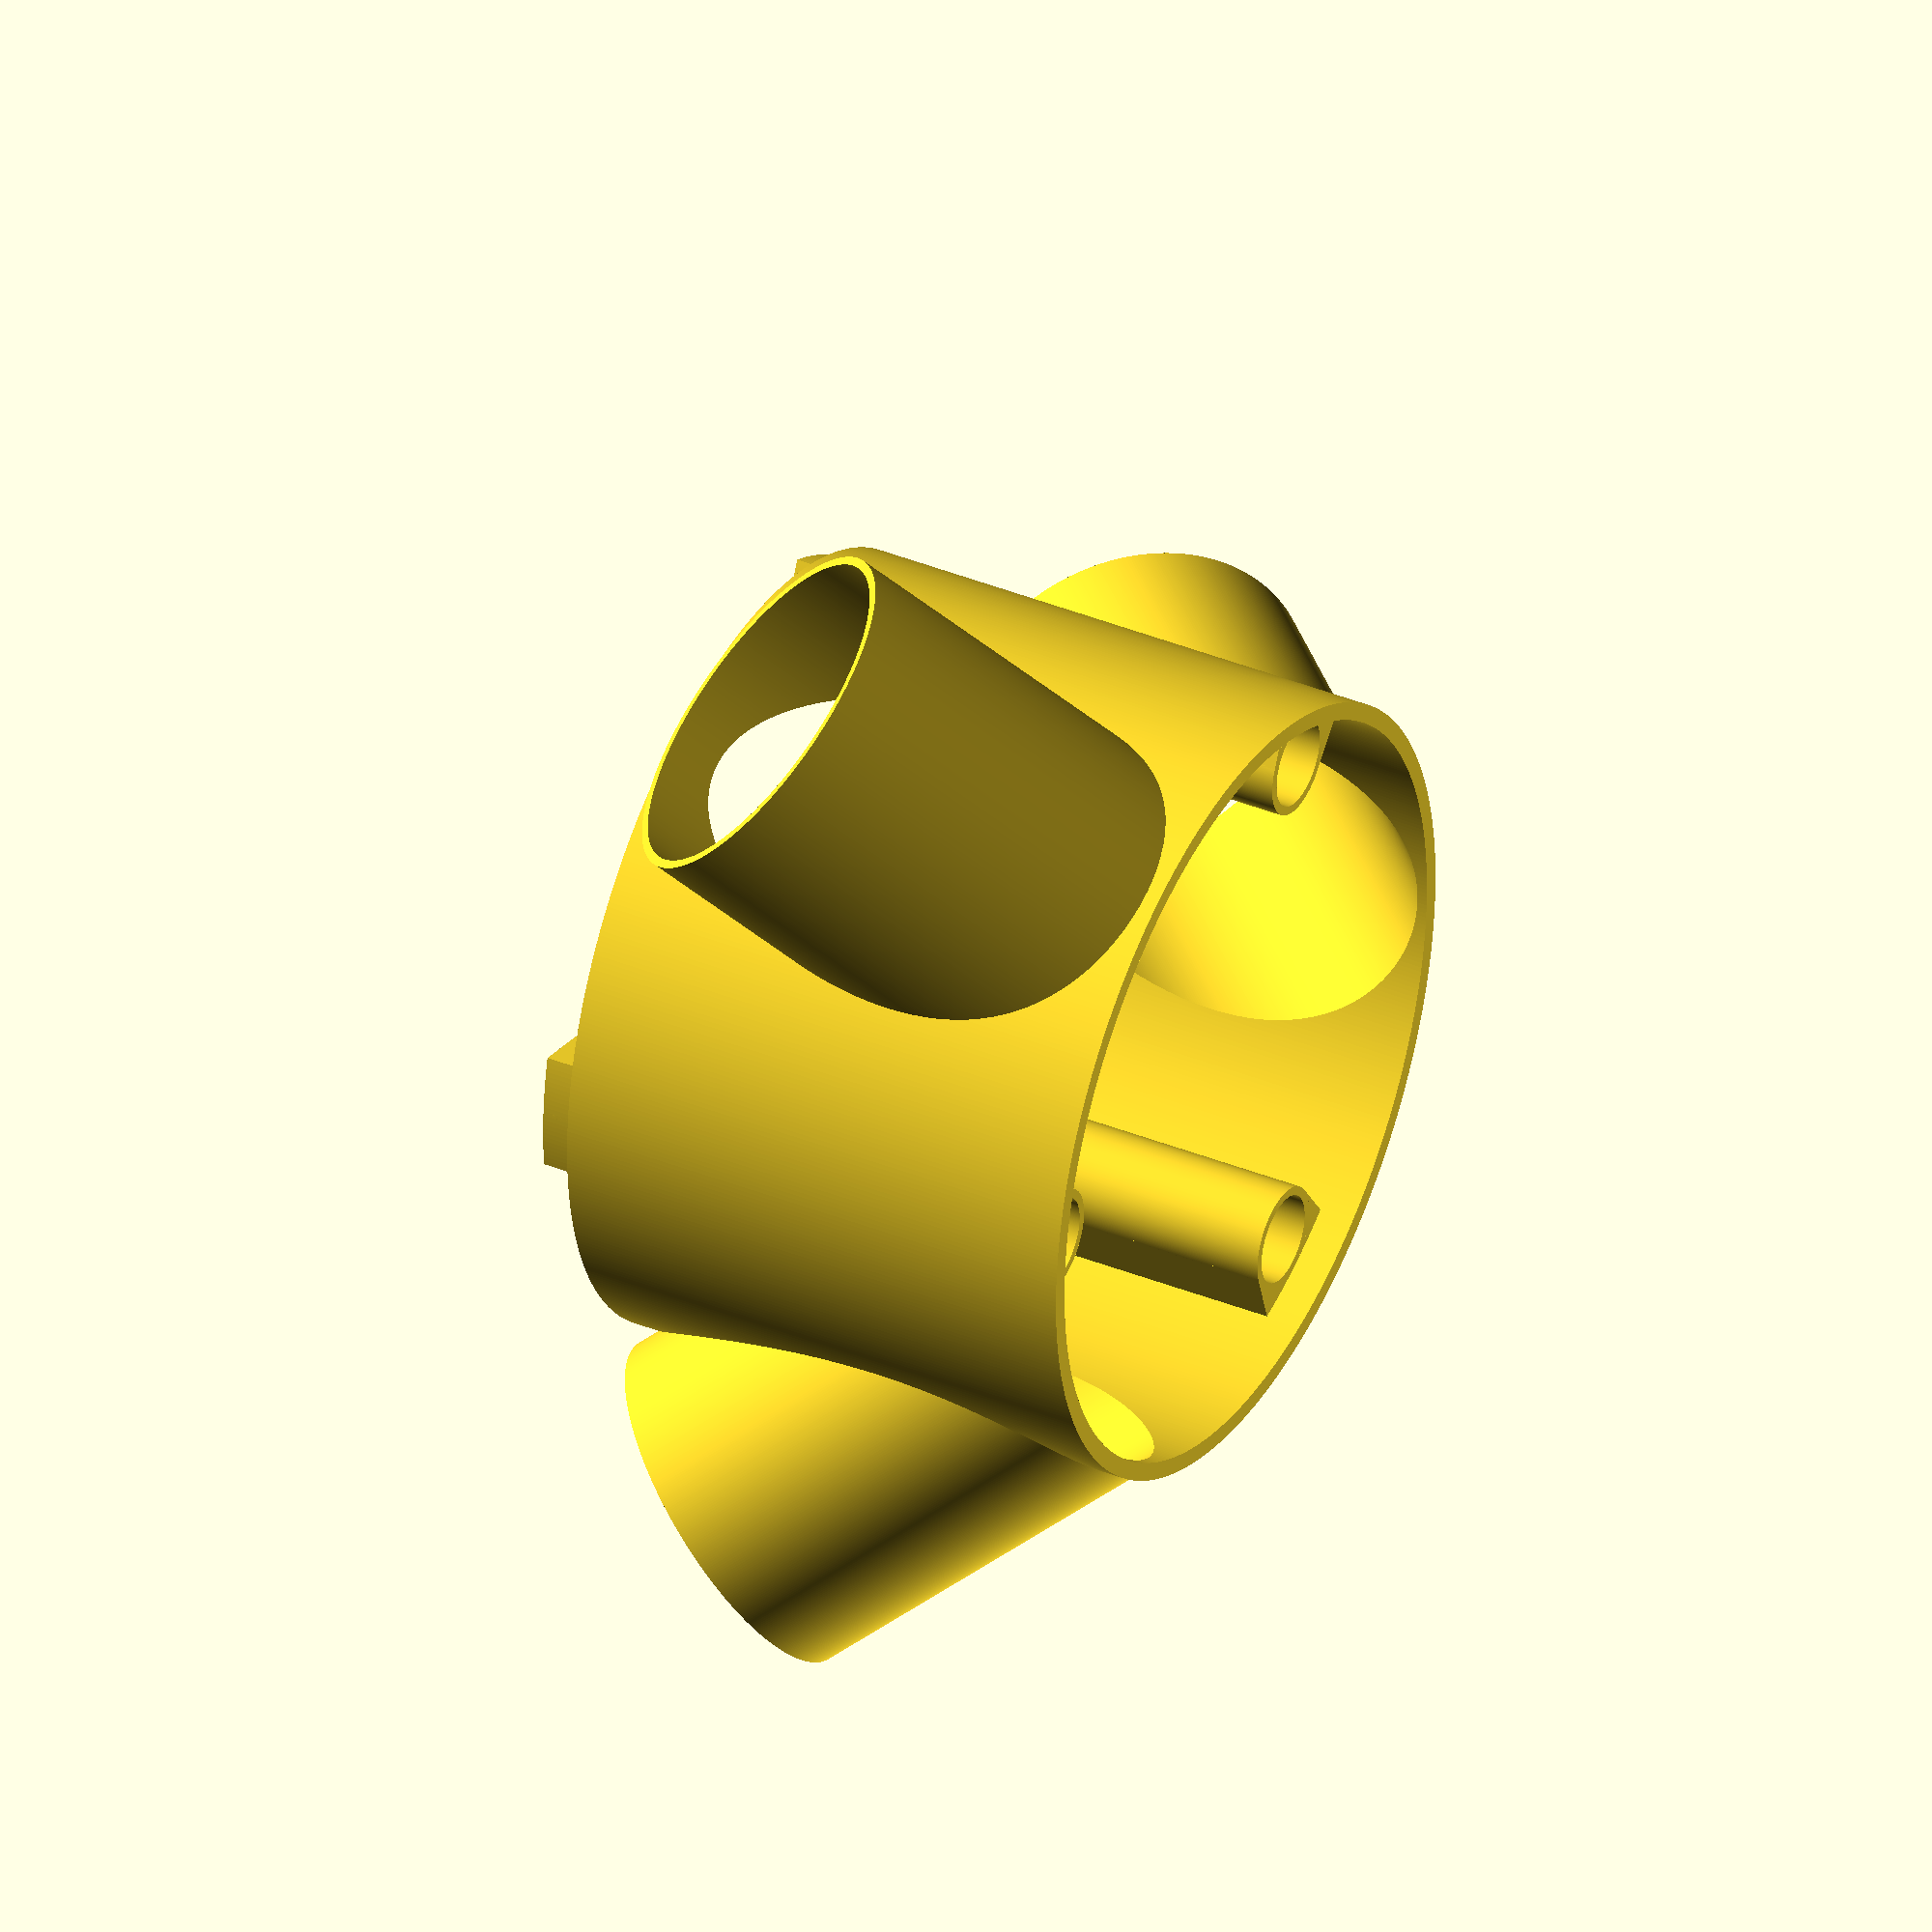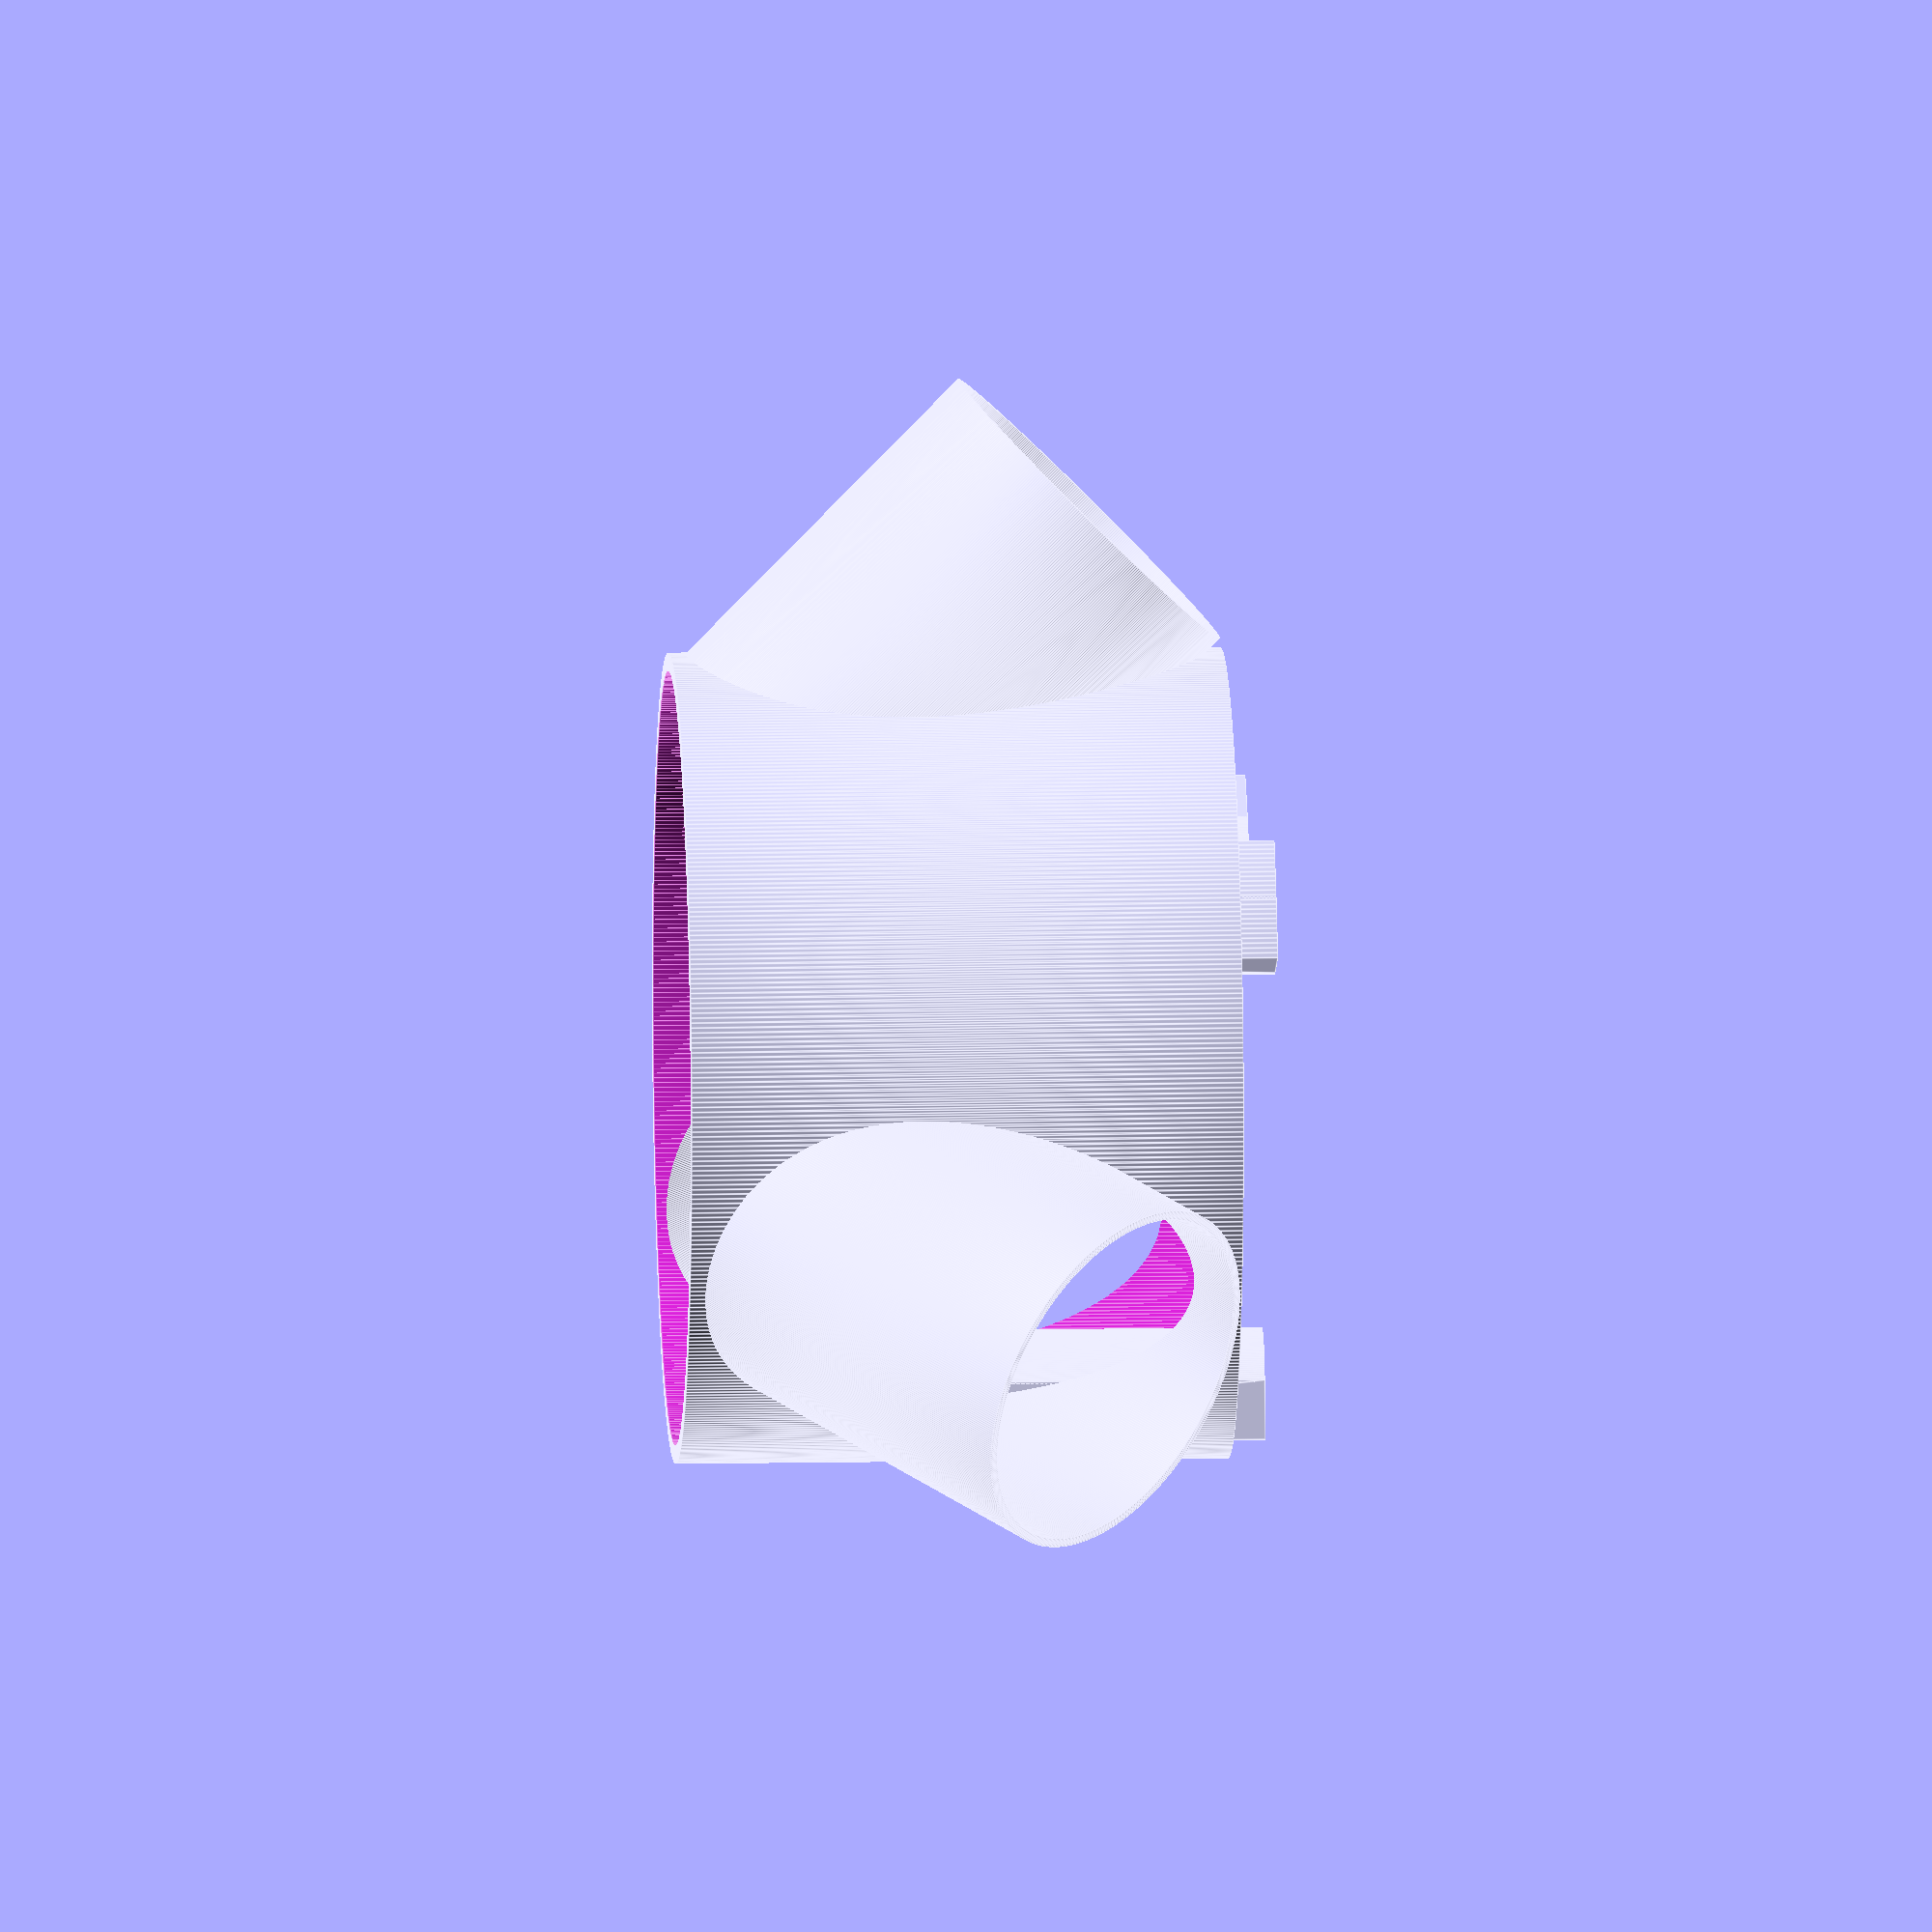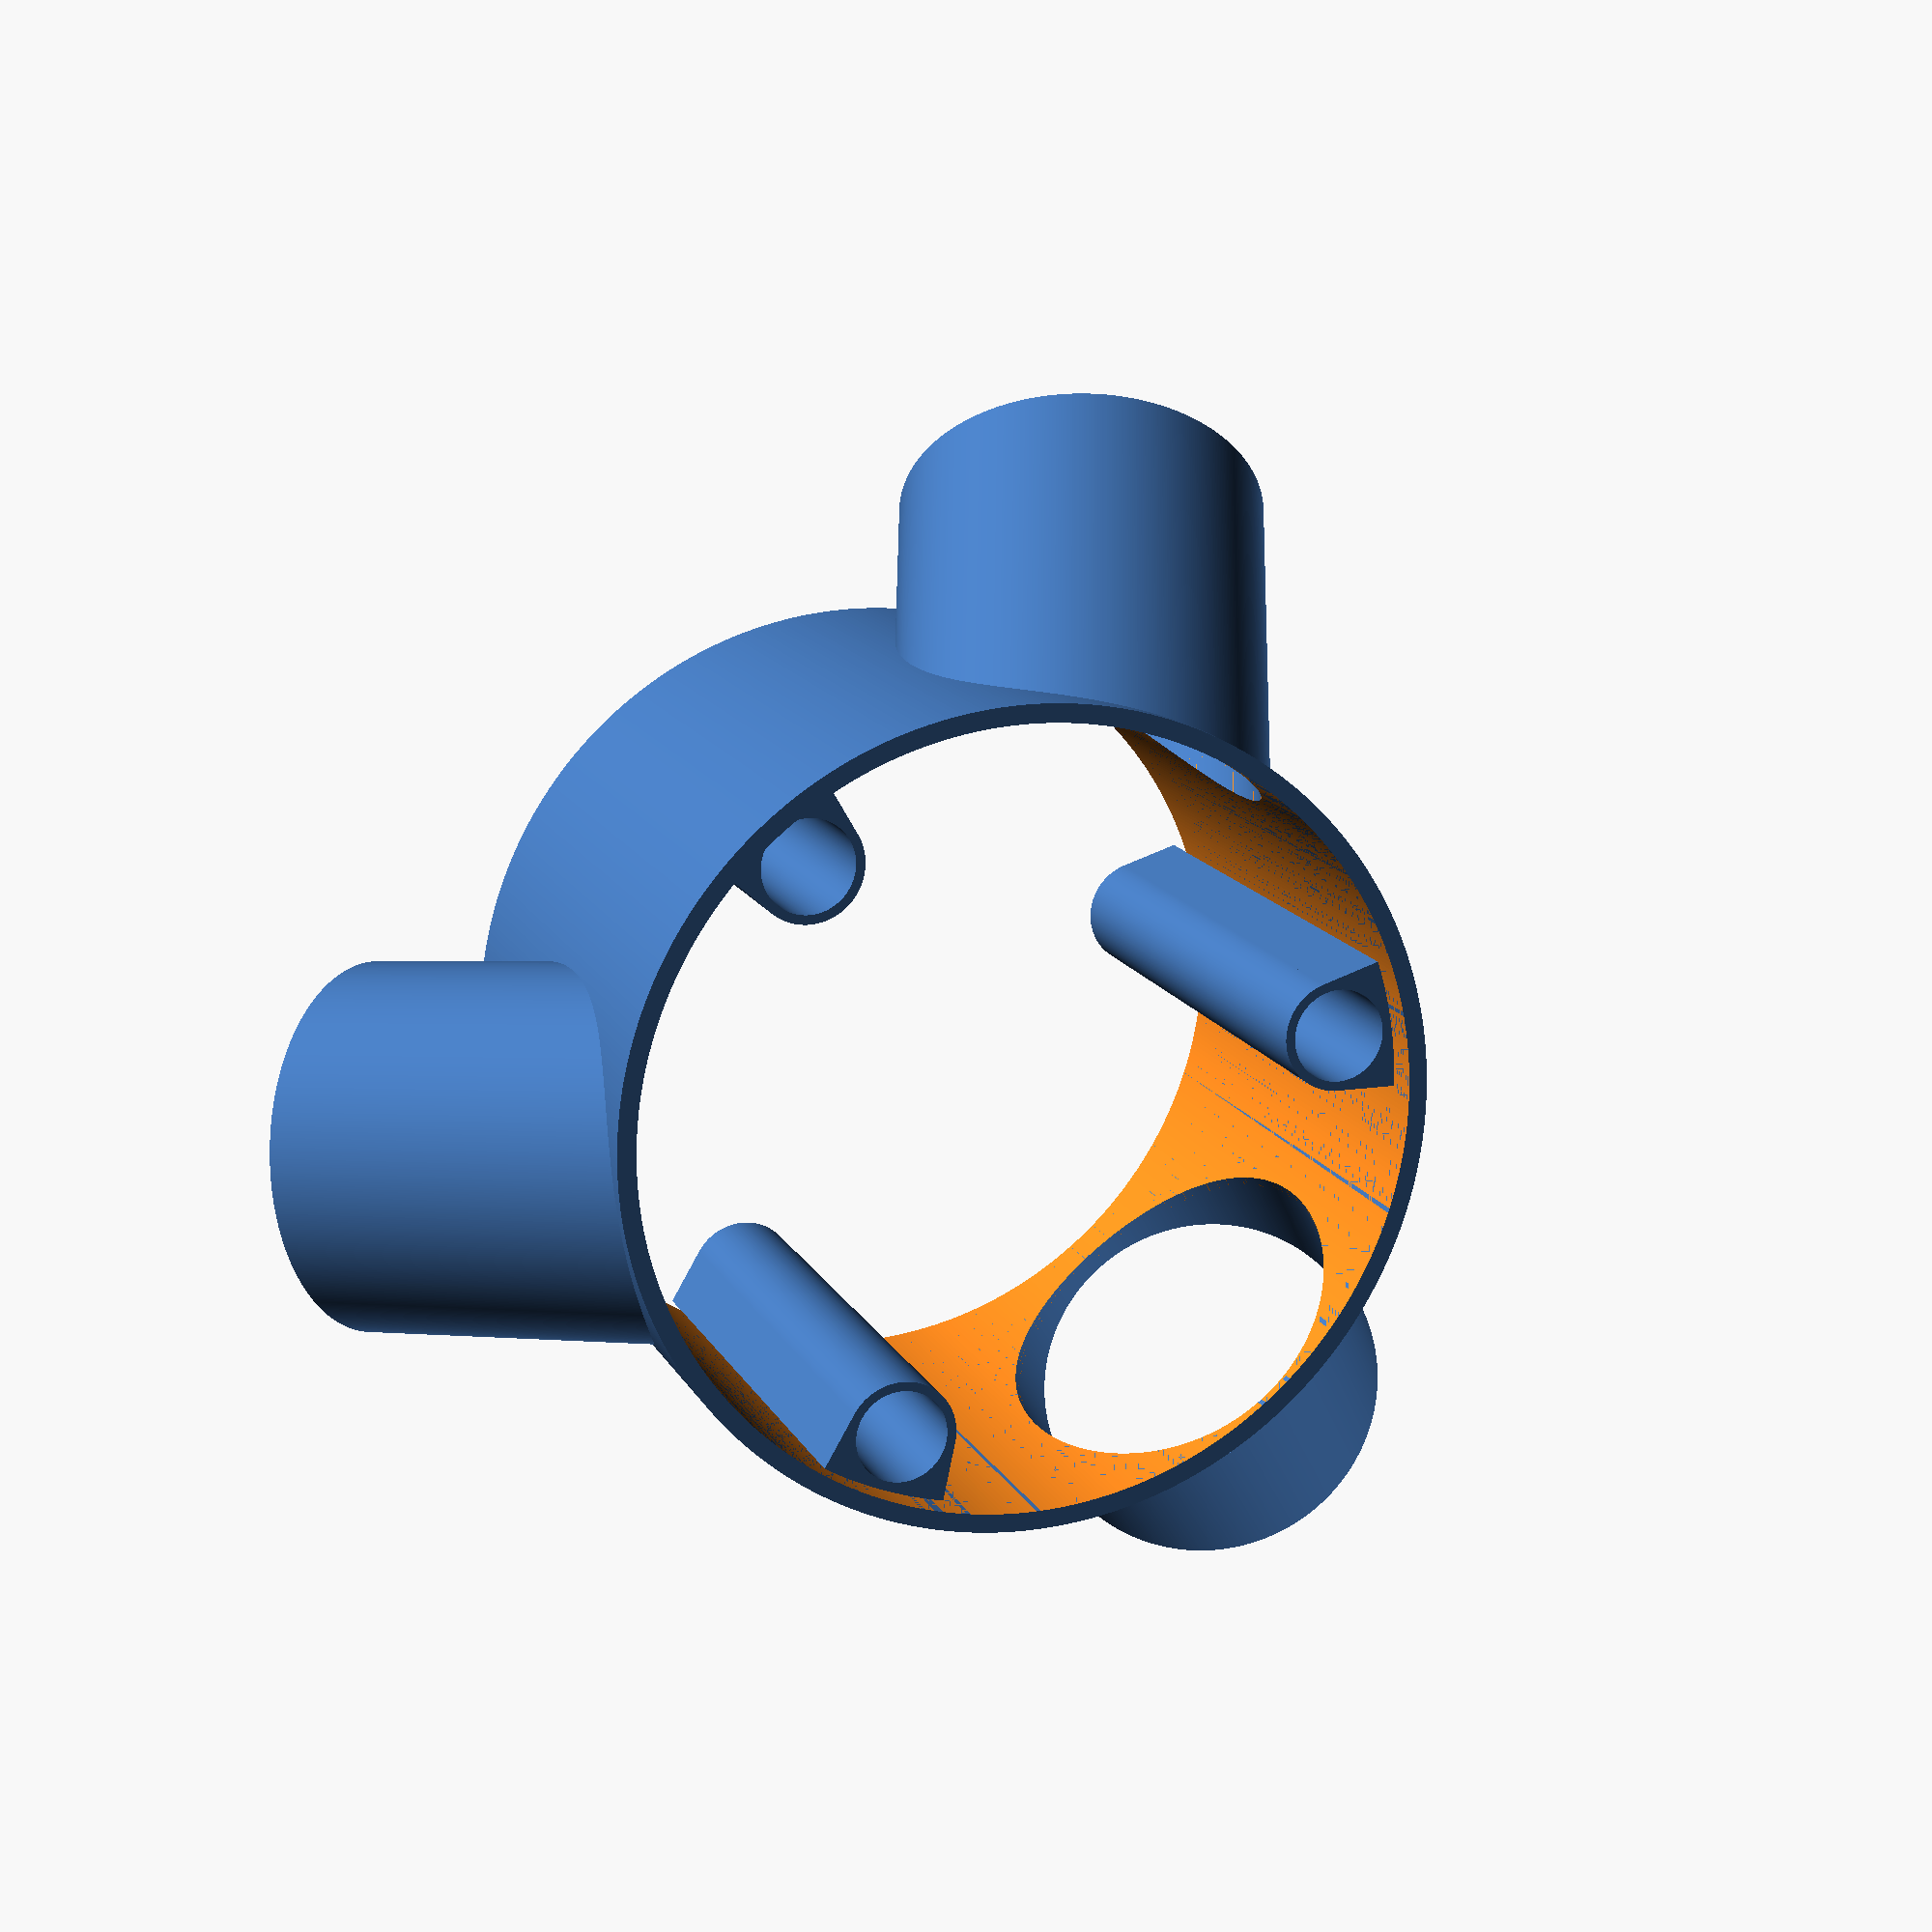
<openscad>
Z_FIGHTING_MARGIN = 0.1;

h_module = 30;
r_module = 22;
t_module = 1;

r_pipe = 3;
t_pipe = 0.5;

r_insert = 10;
h_insert = 22;
t_insert = 0.5;
a_insert = 30;

fn = 512;
indent = 2;

body(
    r_module,
    h_module,
    t_module,
    
    r_pipe,
    t_pipe,
    
    r_insert,
    h_insert,
    t_insert,
    a_insert,
    
    indent,
    fn
);

module body(
    r_module,
    h_module,
    t_module,
    
    r_pipe,
    t_pipe,
    
    r_insert,
    h_insert,
    t_insert,
    a_insert,
    
    indent,
    fn
) {
    difference() {
        // Module body
        holynder(
            r_module,
            h_module,
            t_module,
            fn,
            center = true
        );
        
        // Inserts
        for (i = [1 : 3]) {
            rotate([0, 0, (i + 0.5) * 360 / 3])
            translate([r_module, 0, 0])
            rotate([0, 45, 0])
            cylinder(
                r = r_insert - t_insert,
                h = h_insert,
                center = true,
                $fn = fn
            );
        }
    }
    
    difference() {
        // Inserts
        for (i = [1 : 3]) {
            rotate([0, 0, (i + 0.5) * 360 / 3])
            translate([r_module, 0, 0])
            rotate([0, 45, 0])
            holynder(
                r_insert,
                h_insert,
                t_insert,
                fn,
                center = true
            );
        }
        
        // Module body
        cylinder(
            r = r_module - t_module,
            h = h_module,
            center = true,
            $fn = fn
        );
    }
    
    // Inner pipes
    for (i = [1 : 3]) {
        rotate([0, 0, i * 360 / 3])
        translate([r_module - t_module - r_pipe, 0, indent])
        inner_pipe(r_pipe, r_module, h_module, t_pipe, fn);
    }
    
}

module inner_pipe(
    r_inner,
    r_module,
    h_module,
    t_pipe,
    fn
) {
    holynder(
        r_inner,
        h_module,
        t_pipe,
        fn,
        center = true
    );
    
    difference() {
        distance = r_module - r_inner;
        angle = 2 * asin((r_inner) / distance);
        translate([-distance, 0, 0])
        rotate([0, 0, -angle / 2])
        rotate_extrude(
            angle = angle,
            $fn = fn
        )
        translate([distance - t_pipe / 2, -h_module / 2])
        square([r_inner + t_pipe / 2, h_module]);
        
        cylinder(
            r = r_inner,
            h = h_module + Z_FIGHTING_MARGIN,
            center = true,
            $fn = fn
        );
    }
}

module holynder(r, h, t, $fn, center = false) {
    rotate_extrude()
    if (center) translate([0, -h / 2])
    translate([r - t, 0])
    square([t, h]);
}
</openscad>
<views>
elev=323.2 azim=116.8 roll=117.9 proj=o view=solid
elev=348.8 azim=94.9 roll=267.2 proj=o view=edges
elev=346.1 azim=68.9 roll=161.4 proj=p view=wireframe
</views>
